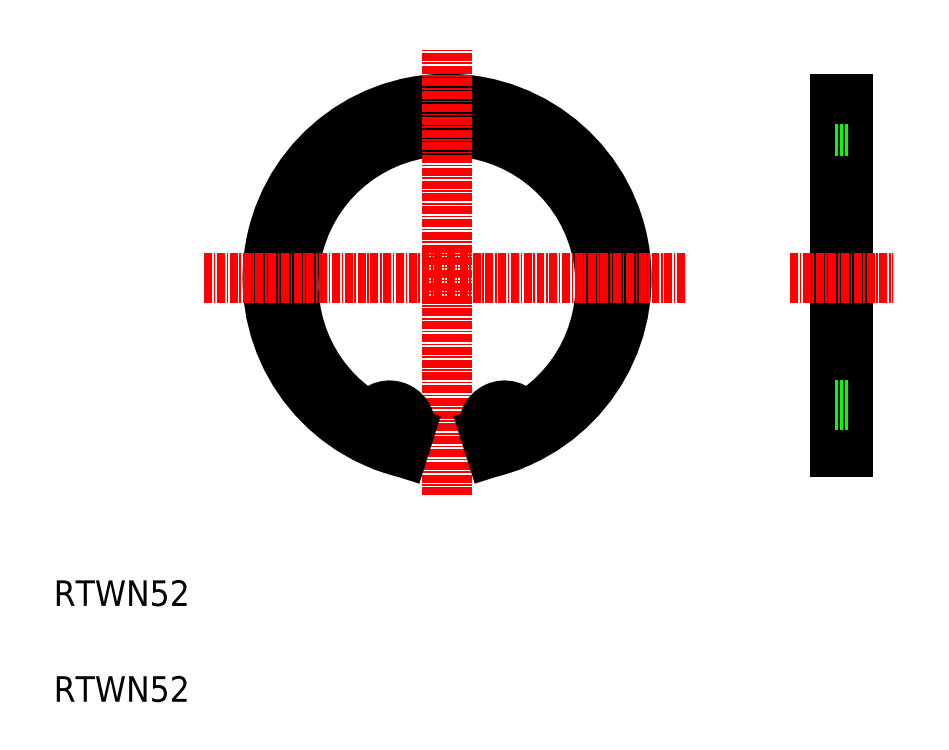
<metadata>
{"format":"dxf","ext":"dxf","renderer":"ezdxf+matplotlib","layout":"modelspace","background":"white","min_lineweight":24,"dpi":150}
</metadata>
<code>
0
SECTION
2
ENTITIES
0
ARC
8
0
10
71.56
20
75.28
30
0
40
24.01
50
301.1
51
238.9
0
ARC
8
0
10
71.56
20
76.29
30
0
40
28.1
50
284.2
51
255.8
0
LINE
8
CENTER
10
108.8
20
76.28
30
0
11
33.37
21
76.28
31
0
0
LINE
8
CENTER
10
71.56
20
42.32
30
0
11
71.56
21
112.4
31
0
0
TEXT
8
0
10
10
20
10
30
0
40
4
1
RTWN52
0
TEXT
8
0
10
10
20
25
30
0
40
4
1
RTWN52
0
CIRCLE
8
0
10
80.56
20
53.13
30
0
40
1.25
0
LINE
8
0
10
134.3
20
49.04
30
0
11
134.3
21
104.4
31
0
0
LINE
8
0
10
132.3
20
49.04
30
0
11
132.3
21
104.4
31
0
0
LINE
8
0
10
132.3
20
49.04
30
0
11
134.3
21
49.04
31
0
0
LINE
8
0
10
132.3
20
56.38
30
0
11
134.3
21
56.38
31
0
0
LINE
8
0
10
132.3
20
99.29
30
0
11
134.3
21
99.29
31
0
0
LINE
8
0
10
132.3
20
104.4
30
0
11
134.3
21
104.4
31
0
0
LINE
8
CENTER
10
125.2
20
76.28
30
0
11
141.4
21
76.28
31
0
0
ARC
8
0
10
80.56
20
53.13
30
0
40
3.25
50
32.68
51
197.6
0
LINE
8
0
10
78.45
20
49.04
30
0
11
77.47
21
52.15
31
0
0
ARC
8
0
10
83.72
20
55.15
30
0
40
0.5
50
212.7
51
301.1
0
ARC
8
0
10
62.56
20
53.13
30
0
40
3.25
50
342.4
51
147.3
0
LINE
8
0
10
64.68
20
49.04
30
0
11
65.66
21
52.15
31
0
0
CIRCLE
8
0
10
62.56
20
53.13
30
0
40
1.25
0
ARC
8
0
10
59.41
20
55.15
30
0
40
0.5
50
238.9
51
327.3
0
ENDSEC
0
EOF

</code>
